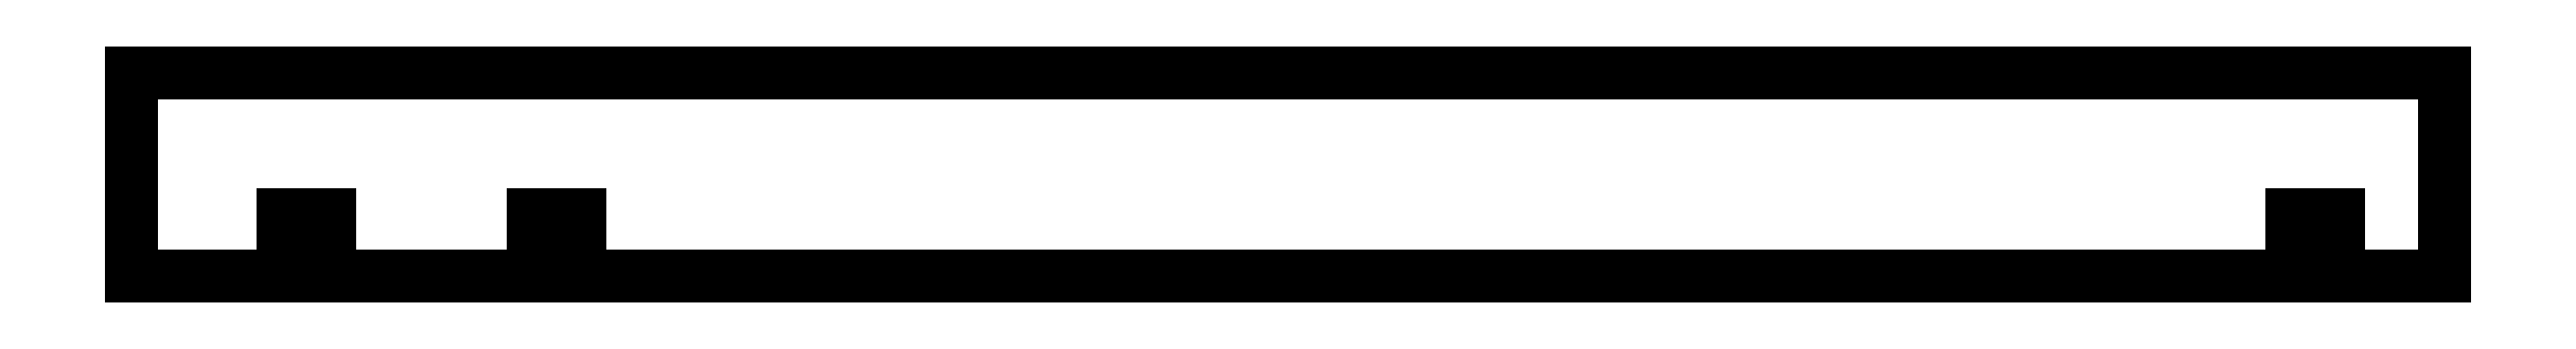
<metadata>
{"format":"dxf","ext":"dxf","renderer":"ezdxf+matplotlib","layout":"modelspace","background":"white","min_lineweight":24,"dpi":150}
</metadata>
<code>
0
SECTION
2
ENTITIES
0
LINE
8
0
10
-46.29
20
-4.075
30
0
11
-40.22
21
-4.075
31
0
0
LINE
8
0
10
-40.22
20
-4.075
30
0
11
-40.22
21
-1.613
31
0
0
LINE
8
0
10
-40.22
20
-1.613
30
0
11
-38.37
21
-1.613
31
0
0
LINE
8
0
10
-38.37
20
-1.613
30
0
11
-38.37
21
-4.075
31
0
0
LINE
8
0
10
-38.37
20
-4.075
30
0
11
-30.22
21
-4.075
31
0
0
LINE
8
0
10
-30.22
20
-4.075
30
0
11
-30.22
21
-1.613
31
0
0
LINE
8
0
10
-30.22
20
-1.613
30
0
11
-28.37
21
-1.613
31
0
0
LINE
8
0
10
-28.37
20
-1.613
30
0
11
-28.37
21
-4.075
31
0
0
LINE
8
0
10
-28.37
20
-4.075
30
0
11
40.19
21
-4.075
31
0
0
LINE
8
0
10
40.19
20
-4.075
30
0
11
40.19
21
-1.613
31
0
0
LINE
8
0
10
40.19
20
-1.613
30
0
11
42.04
21
-1.613
31
0
0
LINE
8
0
10
42.04
20
-1.613
30
0
11
42.04
21
-4.075
31
0
0
LINE
8
0
10
42.04
20
-4.075
30
0
11
46.29
21
-4.075
31
0
0
LINE
8
0
10
46.29
20
-4.075
30
0
11
46.29
21
4.075
31
0
0
LINE
8
0
10
46.29
20
4.075
30
0
11
-46.29
21
4.075
31
0
0
LINE
8
0
10
-46.29
20
4.075
30
0
11
-46.29
21
-4.075
31
0
0
ENDSEC
0
EOF

</code>
